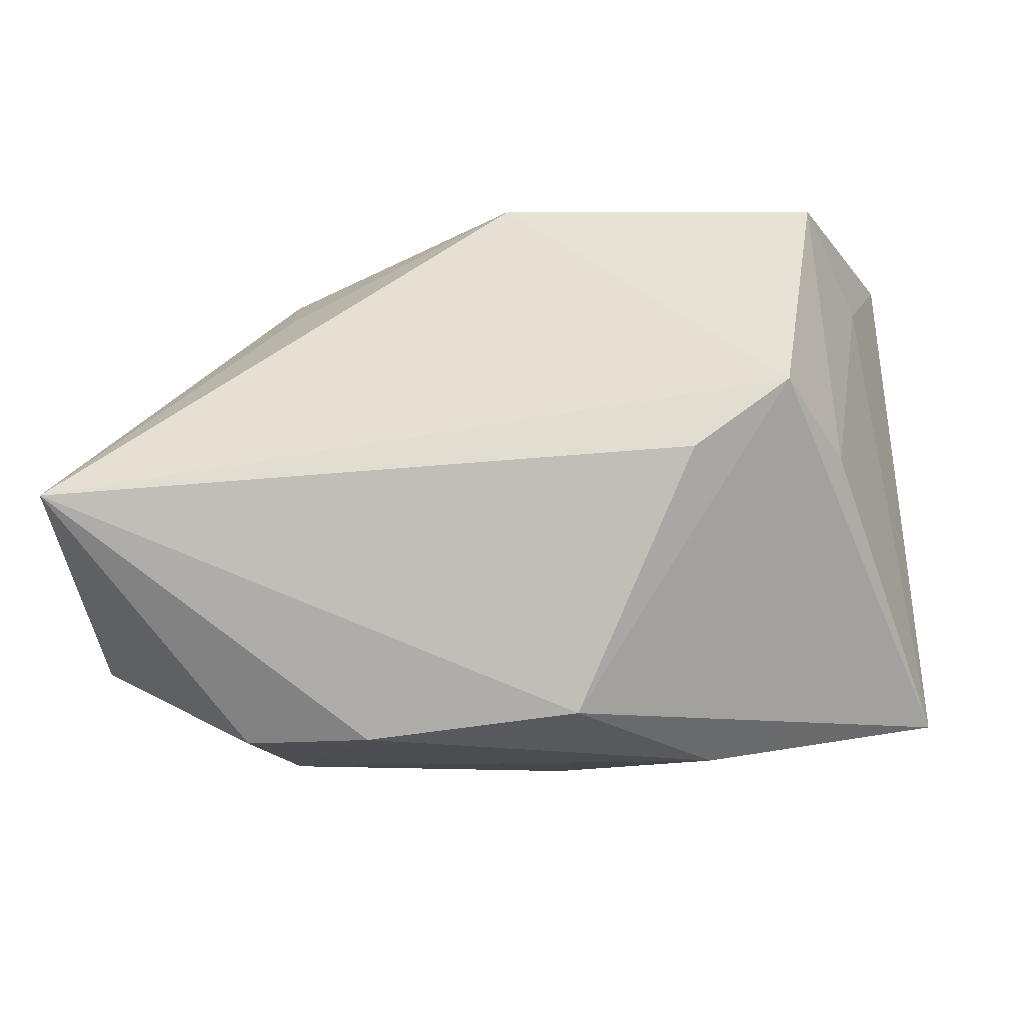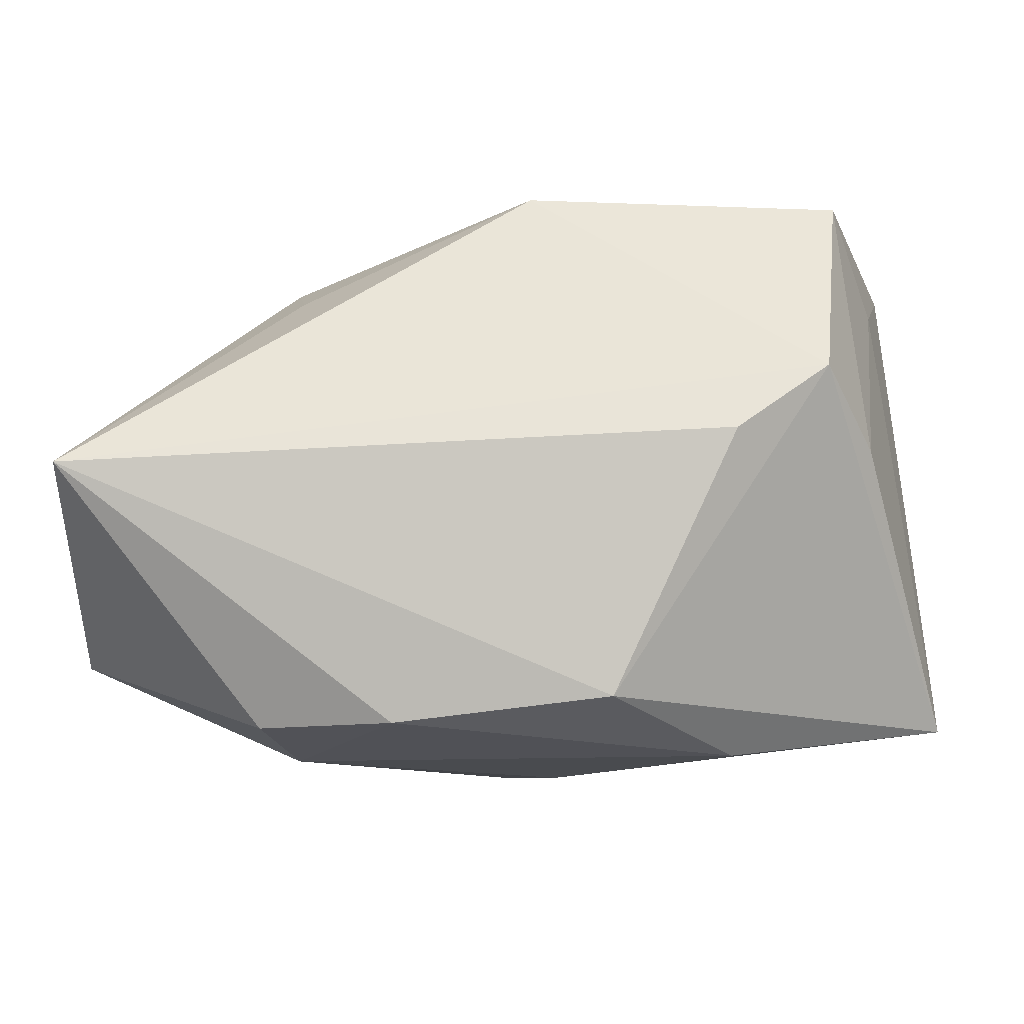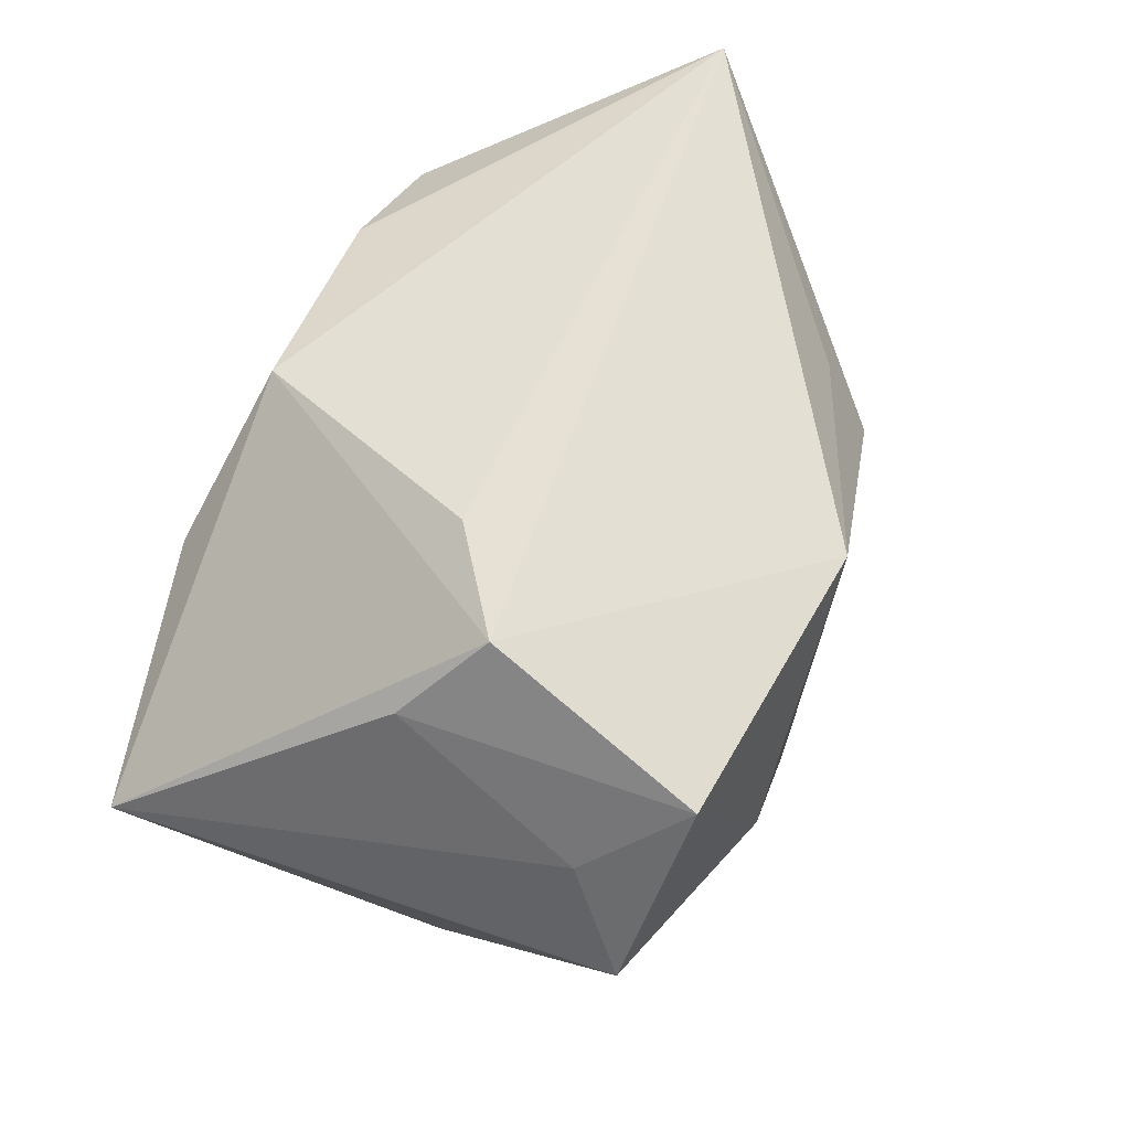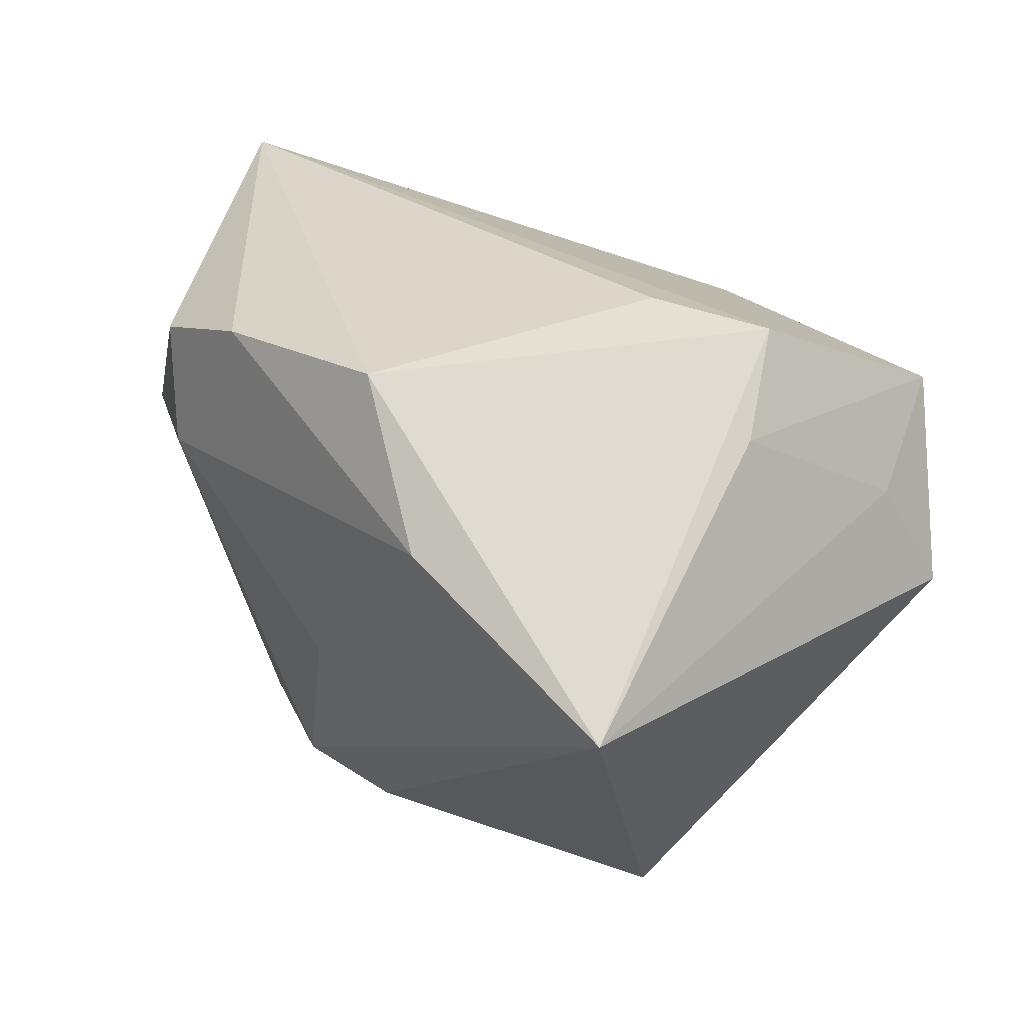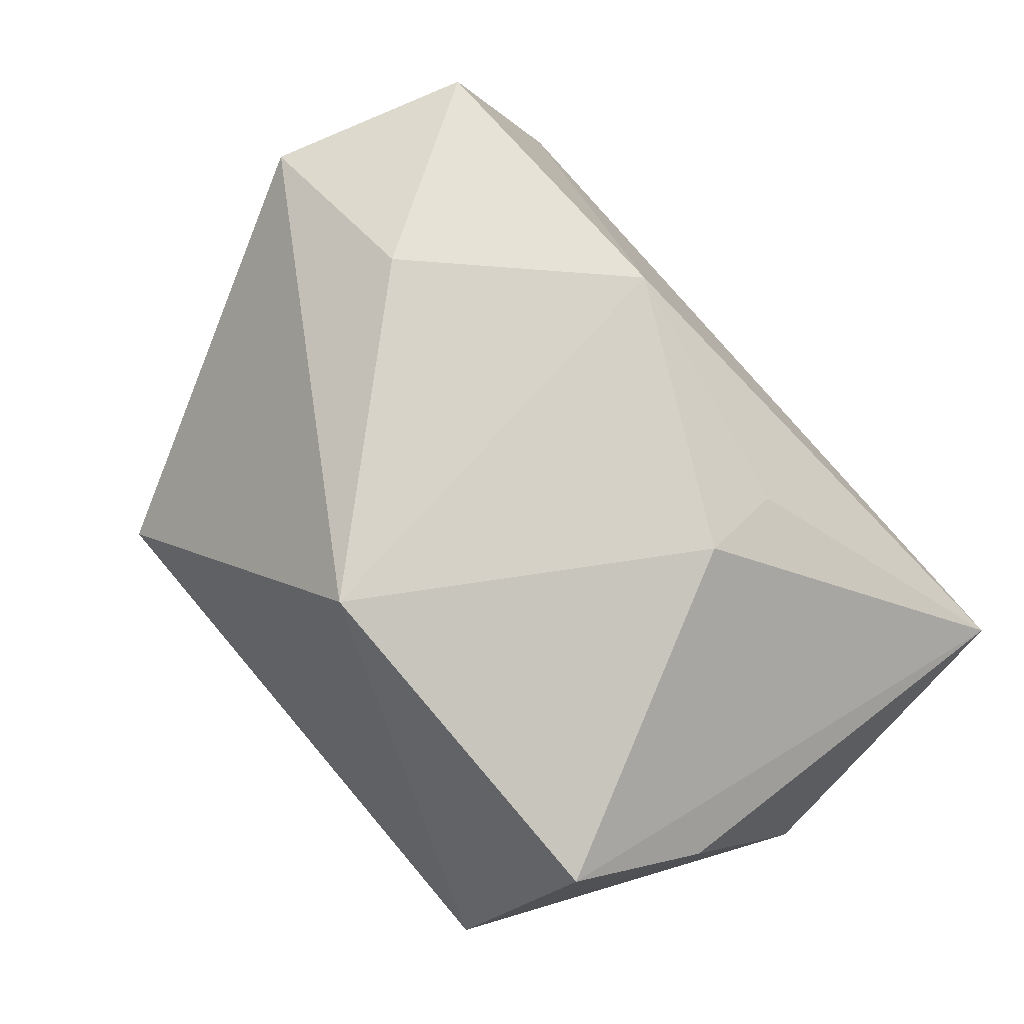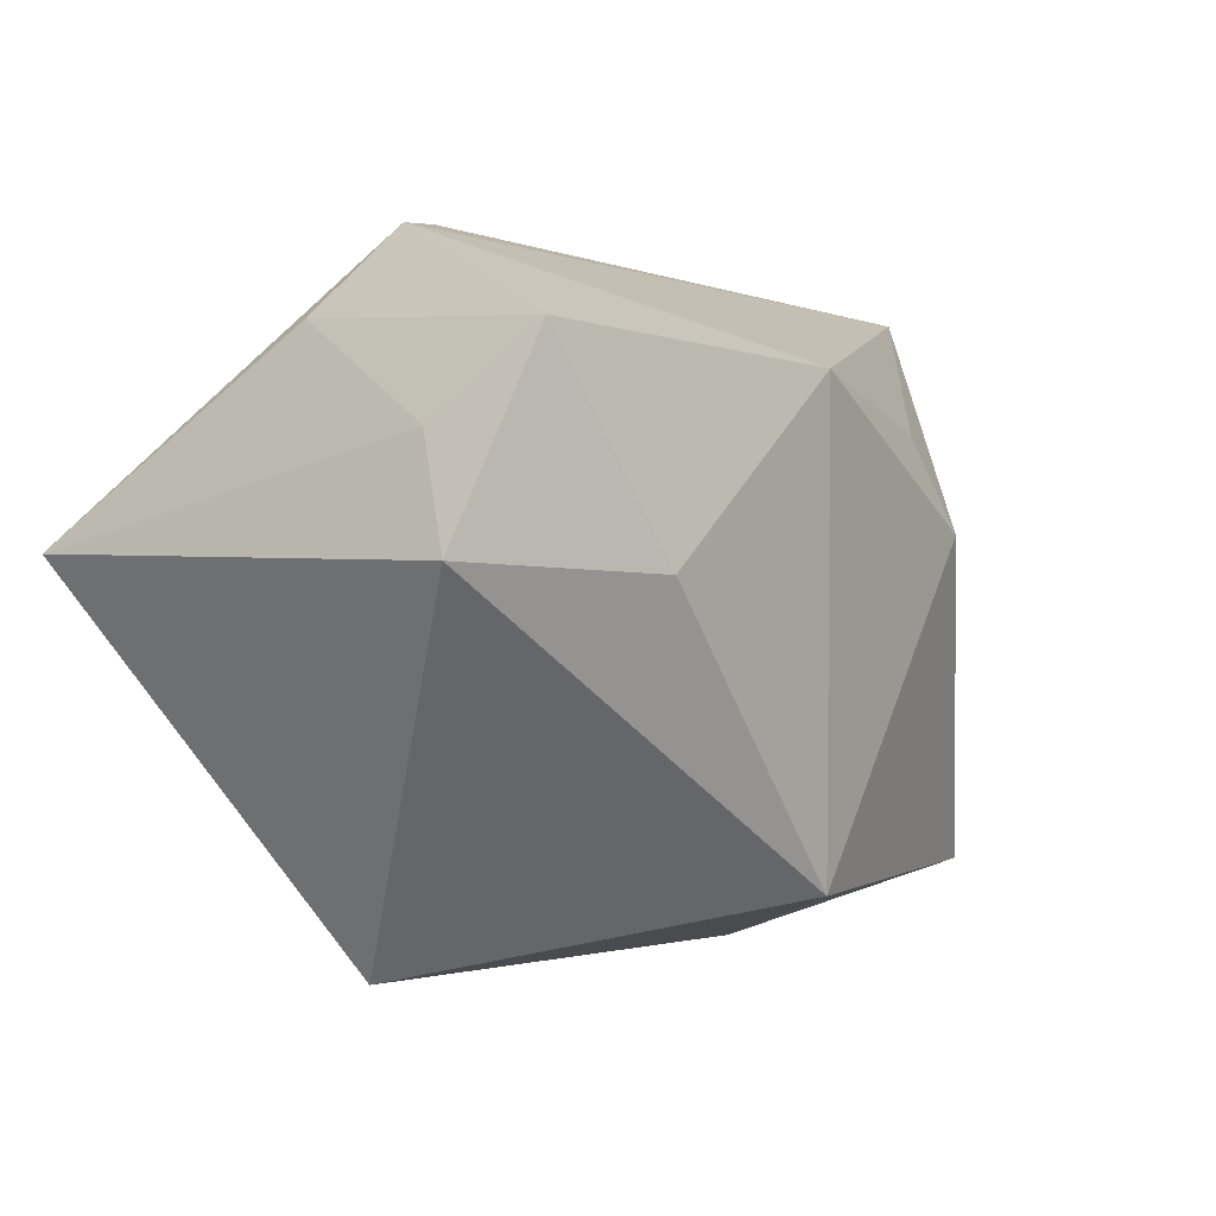
<metadata>
{"format":"obj","ext":"obj","renderer":"f3d","projection":"perspective","resolution":1024,"background":"white","views":[{"elev":-9.8,"azim":-173.3,"up":"+Z"},{"elev":76.2,"azim":-179.8,"up":"+Y"},{"elev":53.3,"azim":-65.5,"up":"+Y"},{"elev":29.1,"azim":-127.6,"up":"+Y"},{"elev":67.8,"azim":49.0,"up":"+Z"},{"elev":-1.9,"azim":-44.4,"up":"+Y"}]}
</metadata>
<code>
v 0.04149 -0.01239 0.004863
v -0.03706 0.01135 0.01917
v -0.03958 0.0007722 0.02439
v 0.0437 0.0009499 -0.01602
v -0.02174 0.01321 -0.02648
v 0.0429 0.0288 -0.001078
v 0.0001747 -0.02083 -0.02461
v 0.02248 0.005333 0.02348
v 0.01102 0.02327 -0.02484
v 0.021 0.00773 -0.02648
v 0.03656 -0.0249 0.01213
v -0.009704 0.02577 -0.02262
v -0.02126 0.0309 0.001955
v -0.004975 -0.02637 -0.0189
v -0.03254 0.01934 0.02805
v -0.04406 0.002915 -0.02263
v -0.004965 -0.005066 -0.02648
v -0.03515 0.02142 0.002168
v 0.02383 0.01921 -0.02483
v -0.02589 -0.03341 -0.000703
v -0.03022 0.02908 0.008651
v -0.02017 0.0001765 0.02953
v 0.02114 0.01443 0.01947
v -0.001961 0.01782 0.02964
v 0.0031 -0.02615 0.02472
v 0.02928 -0.03341 -0.01111
f 24 15 22
f 22 15 3
f 19 6 4
f 11 6 8
f 4 6 1
f 1 6 11
f 1 26 4
f 11 26 1
f 21 15 24
f 21 6 13
f 24 6 21
f 20 3 16
f 5 16 12
f 13 6 12
f 12 21 13
f 12 16 21
f 23 6 24
f 24 8 23
f 23 8 6
f 11 8 25
f 24 22 25
f 25 8 24
f 20 26 25
f 25 26 11
f 25 3 20
f 25 22 3
f 3 15 2
f 2 16 3
f 10 19 4
f 4 26 10
f 26 7 10
f 14 26 20
f 14 7 26
f 20 16 14
f 16 7 14
f 5 12 9
f 9 10 5
f 19 10 9
f 6 19 9
f 9 12 6
f 21 16 18
f 16 2 18
f 15 21 18
f 18 2 15
f 5 10 17
f 17 10 7
f 17 16 5
f 17 7 16

</code>
